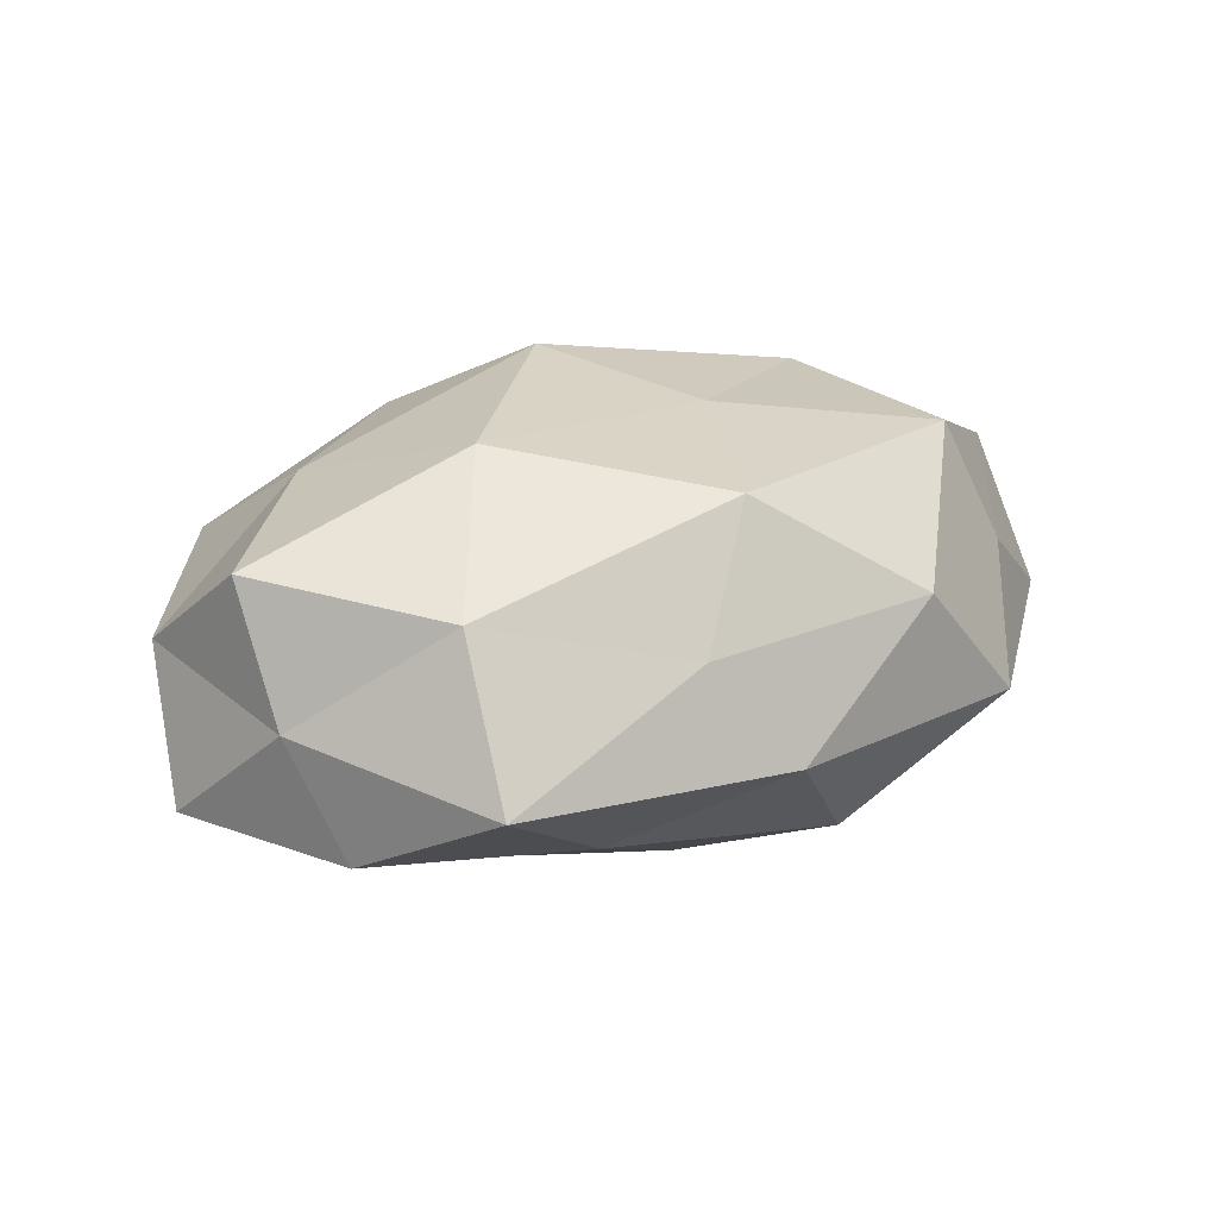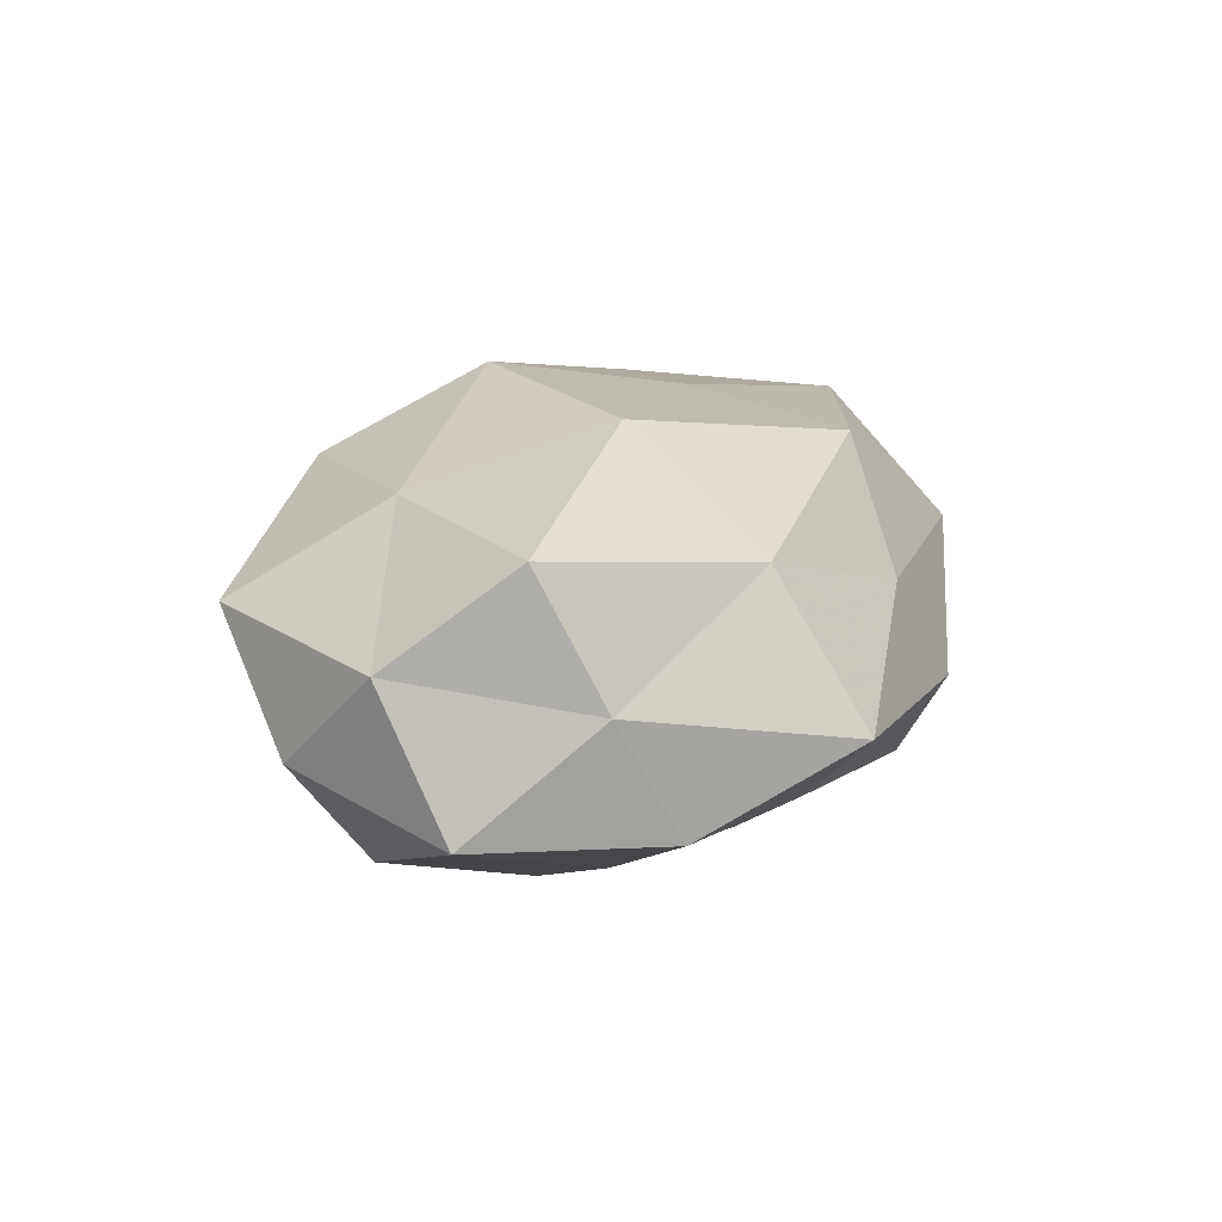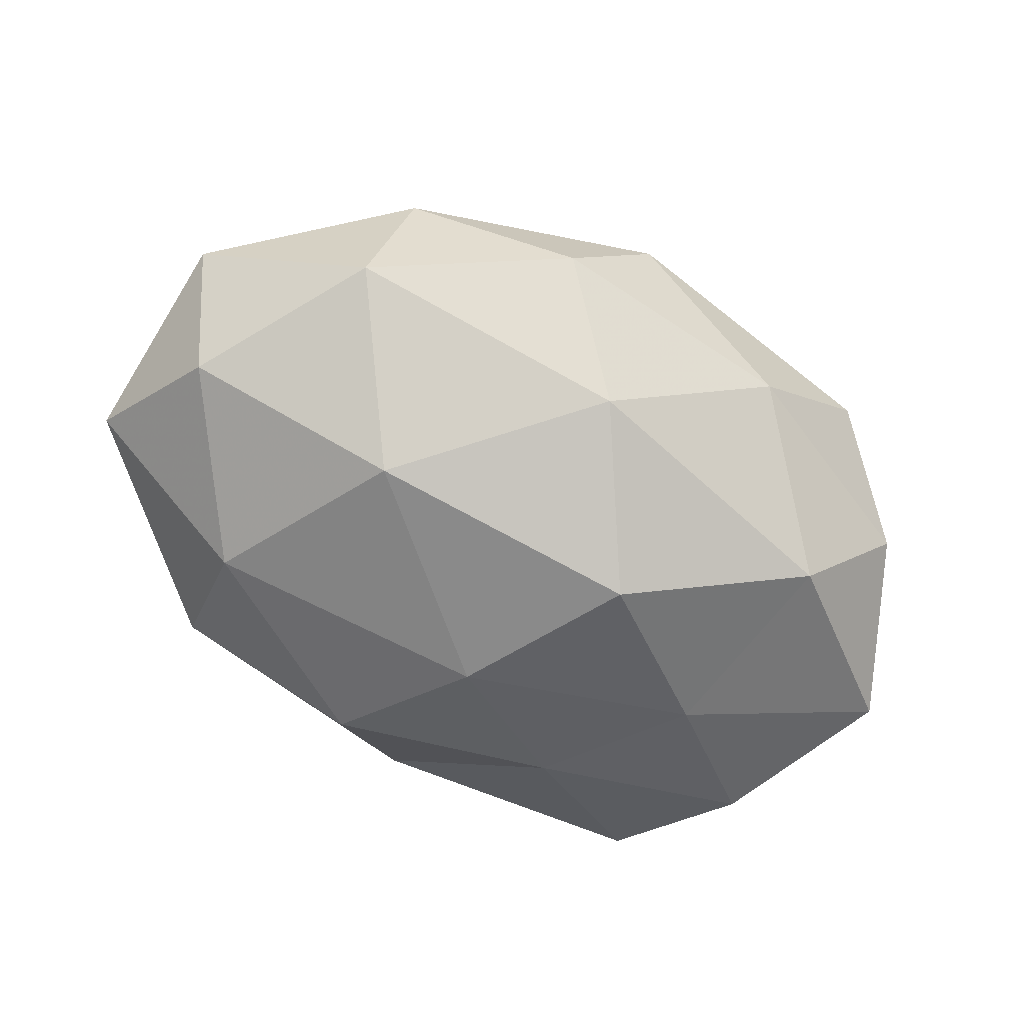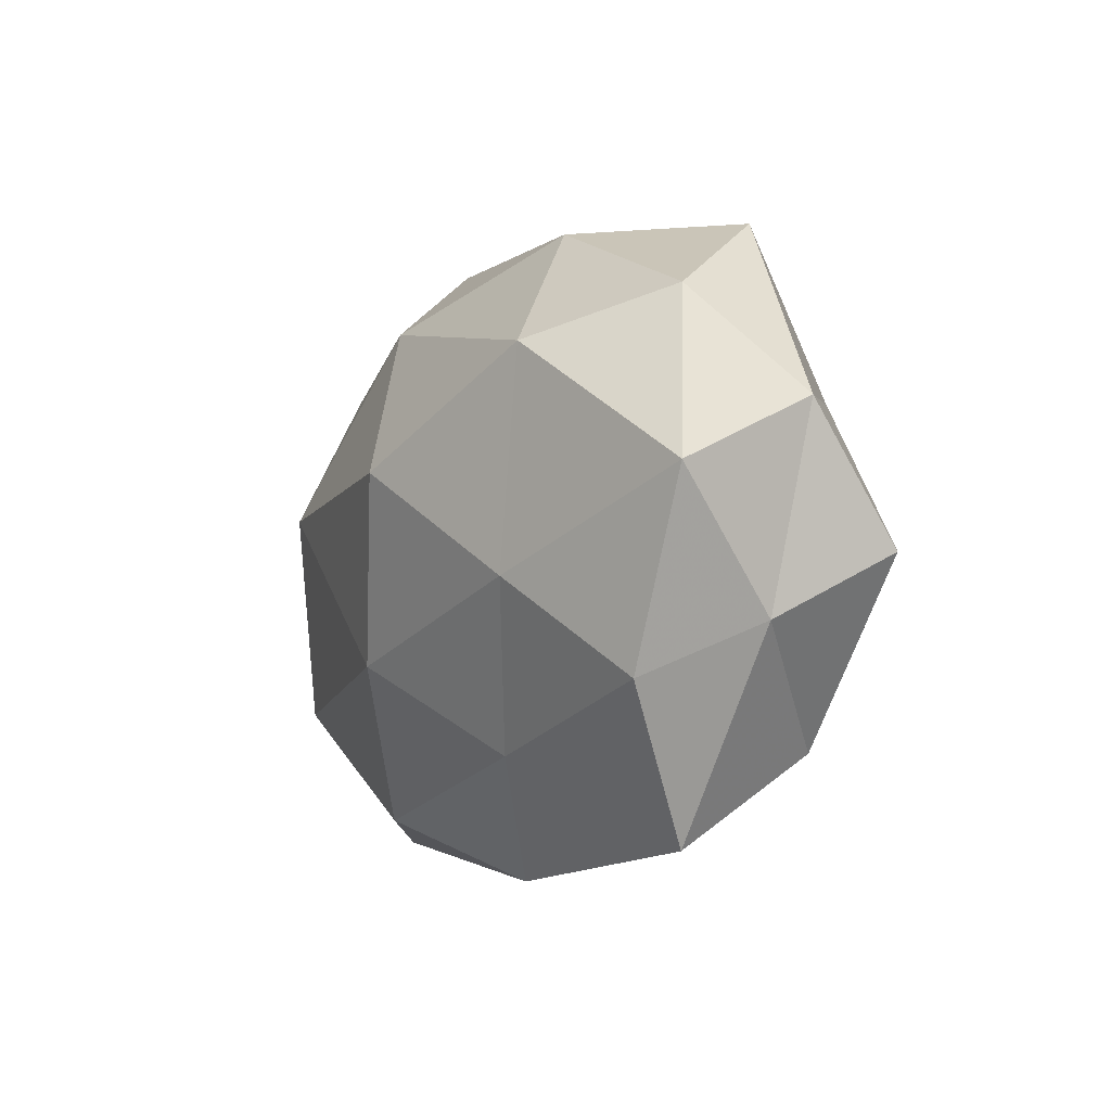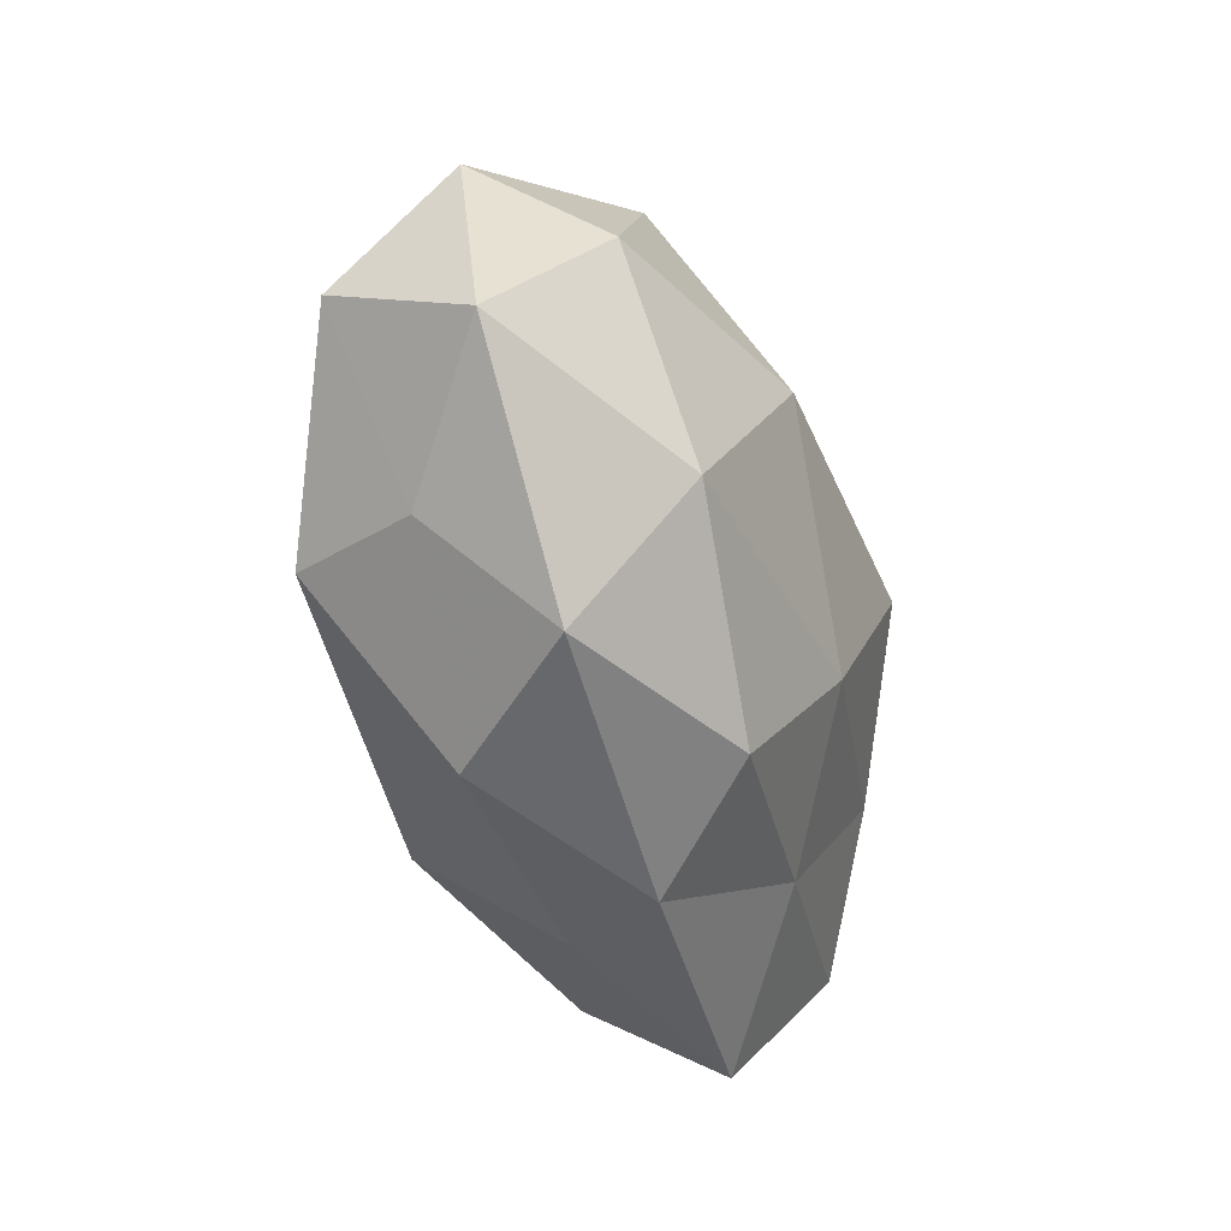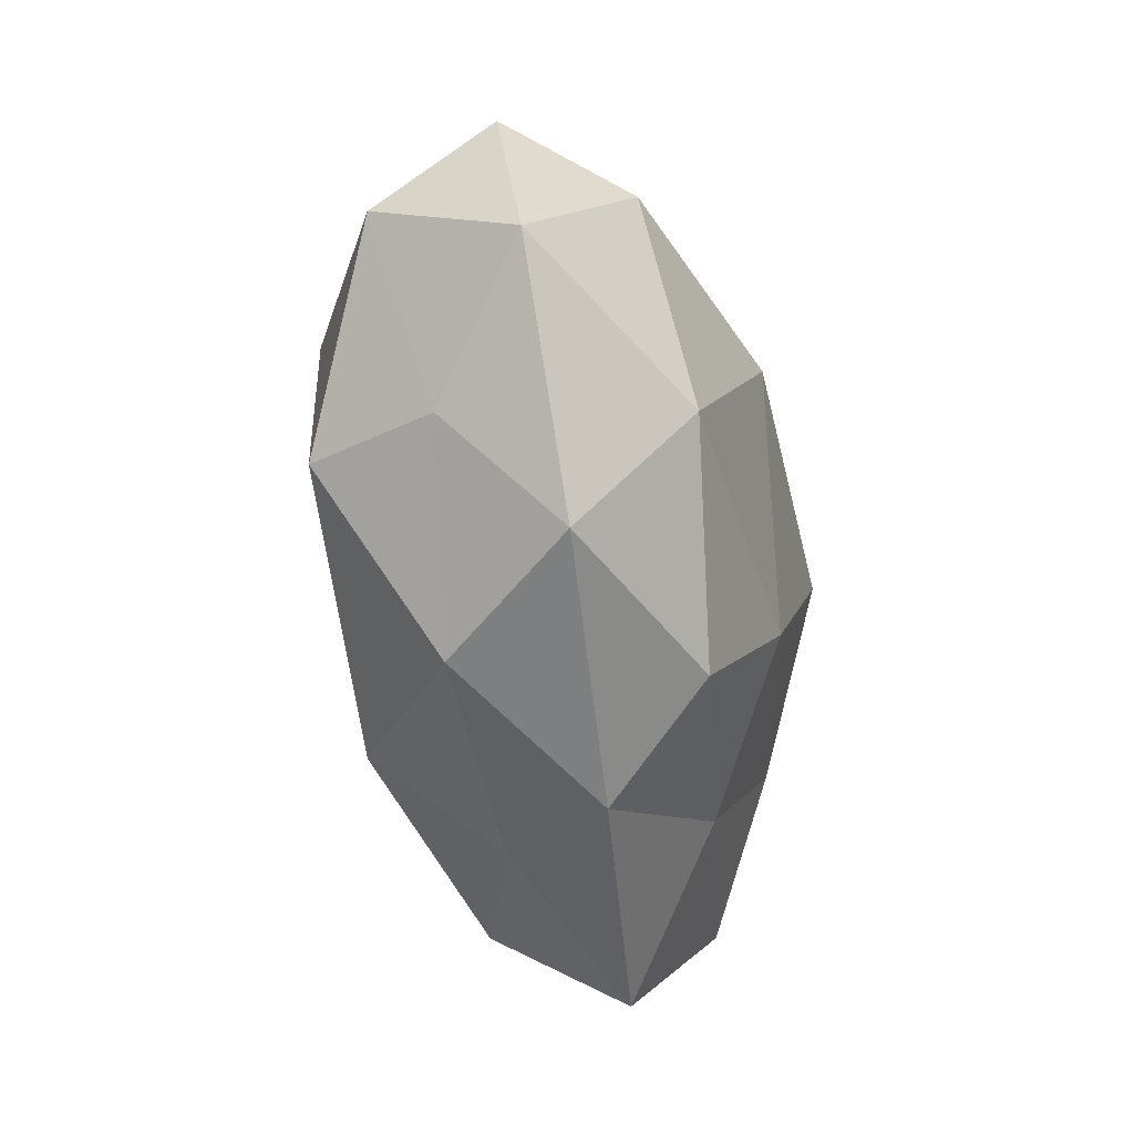
<metadata>
{"format":"obj","ext":"obj","renderer":"f3d","projection":"perspective","resolution":1024,"background":"white","views":[{"elev":22.2,"azim":-32.6,"up":"+Z"},{"elev":13.9,"azim":-73.2,"up":"+Z"},{"elev":-71.0,"azim":153.5,"up":"+Z"},{"elev":-10.7,"azim":-114.2,"up":"+Y"},{"elev":-43.2,"azim":107.8,"up":"+Y"},{"elev":-49.5,"azim":99.2,"up":"+Y"}]}
</metadata>
<code>
v -0.02097 0.03394 -0.009185
v 0.05385 0.01473 -0.001454
v 0.0102 -0.03217 -0.01778
v -0.03637 0.0327 0.006787
v -0.04493 -0.02125 -0.01235
v 0.0337 -0.03312 -0.006399
v 0.02132 0.006143 -0.02706
v -0.04992 -0.006658 0.01661
v -0.0006419 0.04029 0.005448
v -0.05309 0.008615 0.004728
v -0.00067 -0.01514 -0.02546
v 0.02094 0.03121 0.01889
v -0.03523 0.01606 -0.02122
v 0.05621 -0.01124 -0.005005
v 0.00933 -0.00626 0.02512
v -0.01175 0.03146 0.01853
v -0.0007386 0.02563 -0.02189
v 0.03401 -0.01682 -0.02027
v -0.000421 -0.02783 0.02229
v -0.0005234 -0.03974 -0.00503
v 0.03104 0.03222 0.002323
v -0.01796 -0.02687 -0.01516
v -0.02146 -0.007656 0.0259
v -0.0004823 0.01479 0.02826
v -0.01021 -0.03534 0.007936
v -0.04671 0.02115 -0.007175
v 0.03403 0.02579 -0.01473
v -0.03601 -0.03805 -0.002492
v 0.0102 0.03761 -0.008773
v 0.03175 0.00768 0.02313
v 0.05446 -0.00149 0.01206
v -0.03013 -0.008783 -0.02104
v -0.04925 -0.01491 0.001399
v 0.01956 -0.03535 0.009175
v 0.03868 0.01707 0.01103
v -0.01233 0.00541 -0.02967
v 0.03465 -0.01818 0.02168
v 0.04136 -0.02099 0.006622
v -0.03414 -0.02682 0.01439
v 0.0478 0.004704 -0.01619
v -0.05531 -0.0003555 -0.01188
v -0.03241 0.01371 0.01875
f 4 9 1
f 4 16 9
f 12 9 16
f 17 13 1
f 18 6 3
f 18 3 11
f 18 11 7
f 14 6 18
f 3 6 20
f 21 9 12
f 11 3 22
f 20 22 3
f 23 19 15
f 16 24 12
f 23 15 24
f 26 4 1
f 10 4 26
f 1 13 26
f 7 17 27
f 27 21 2
f 28 5 22
f 28 22 20
f 25 28 20
f 1 9 29
f 29 17 1
f 21 29 9
f 27 17 29
f 27 29 21
f 24 30 12
f 24 15 30
f 2 31 14
f 32 22 5
f 11 22 32
f 8 10 33
f 33 5 28
f 6 34 20
f 19 25 34
f 20 34 25
f 2 21 35
f 35 21 12
f 12 30 35
f 2 35 31
f 31 35 30
f 7 11 36
f 7 36 17
f 17 36 13
f 36 11 32
f 32 13 36
f 15 19 37
f 37 30 15
f 31 30 37
f 19 34 37
f 14 38 6
f 14 31 38
f 6 38 34
f 38 31 37
f 37 34 38
f 8 39 23
f 39 19 23
f 39 25 19
f 39 28 25
f 8 33 39
f 33 28 39
f 40 2 14
f 40 18 7
f 40 14 18
f 40 27 2
f 40 7 27
f 10 26 41
f 41 26 13
f 5 41 32
f 41 13 32
f 33 41 5
f 10 41 33
f 42 4 10
f 8 42 10
f 42 16 4
f 8 23 42
f 42 24 16
f 23 24 42

</code>
